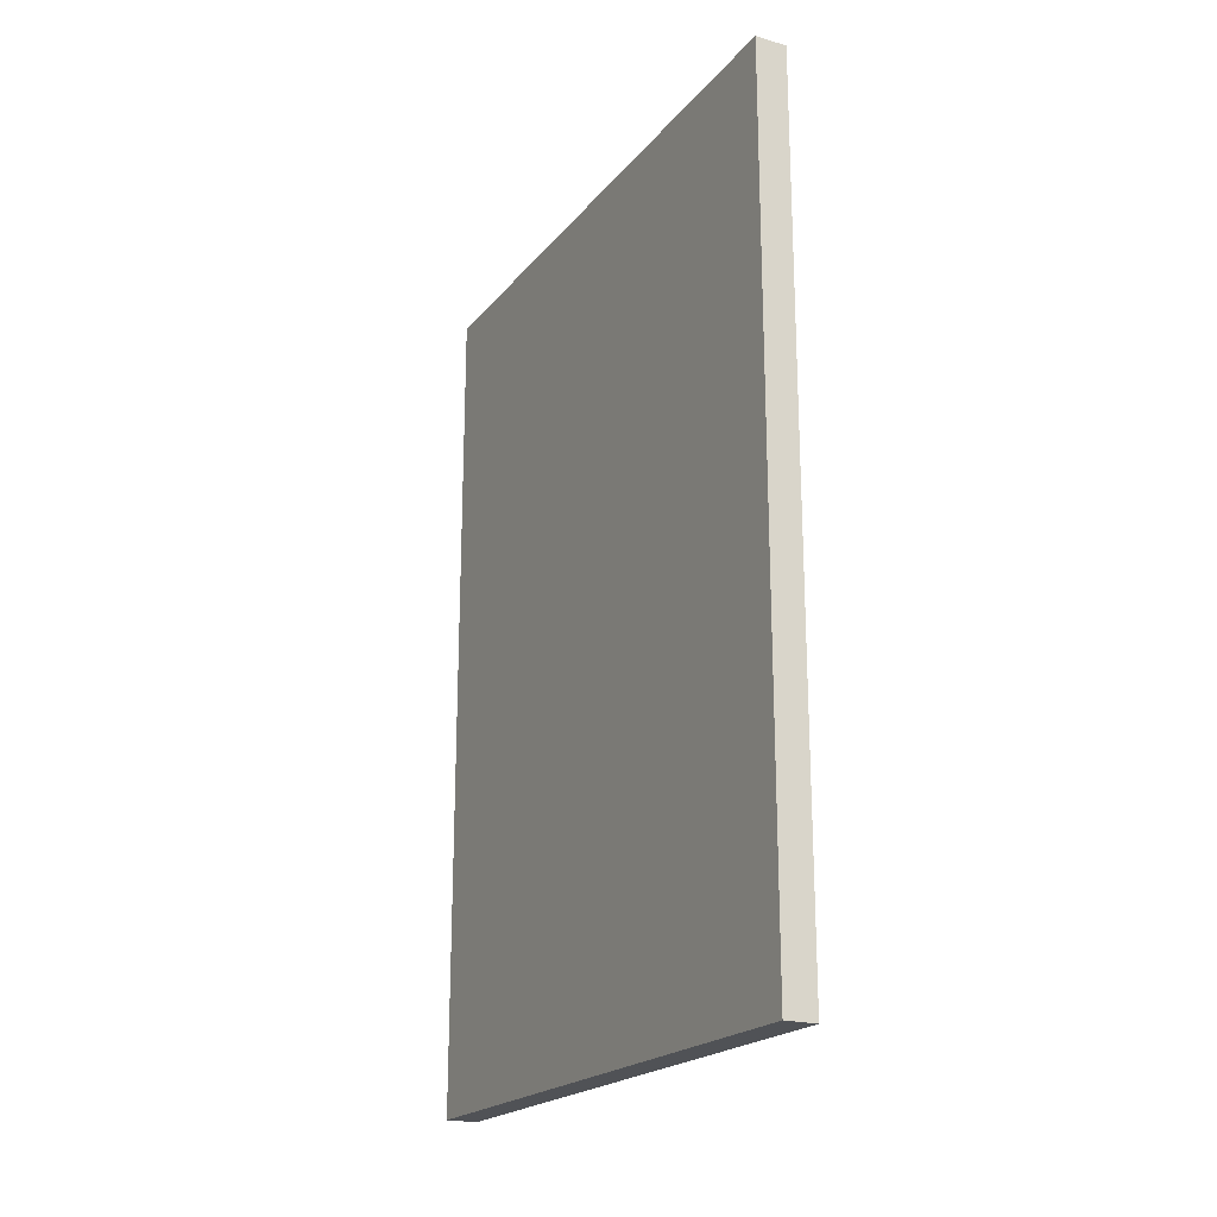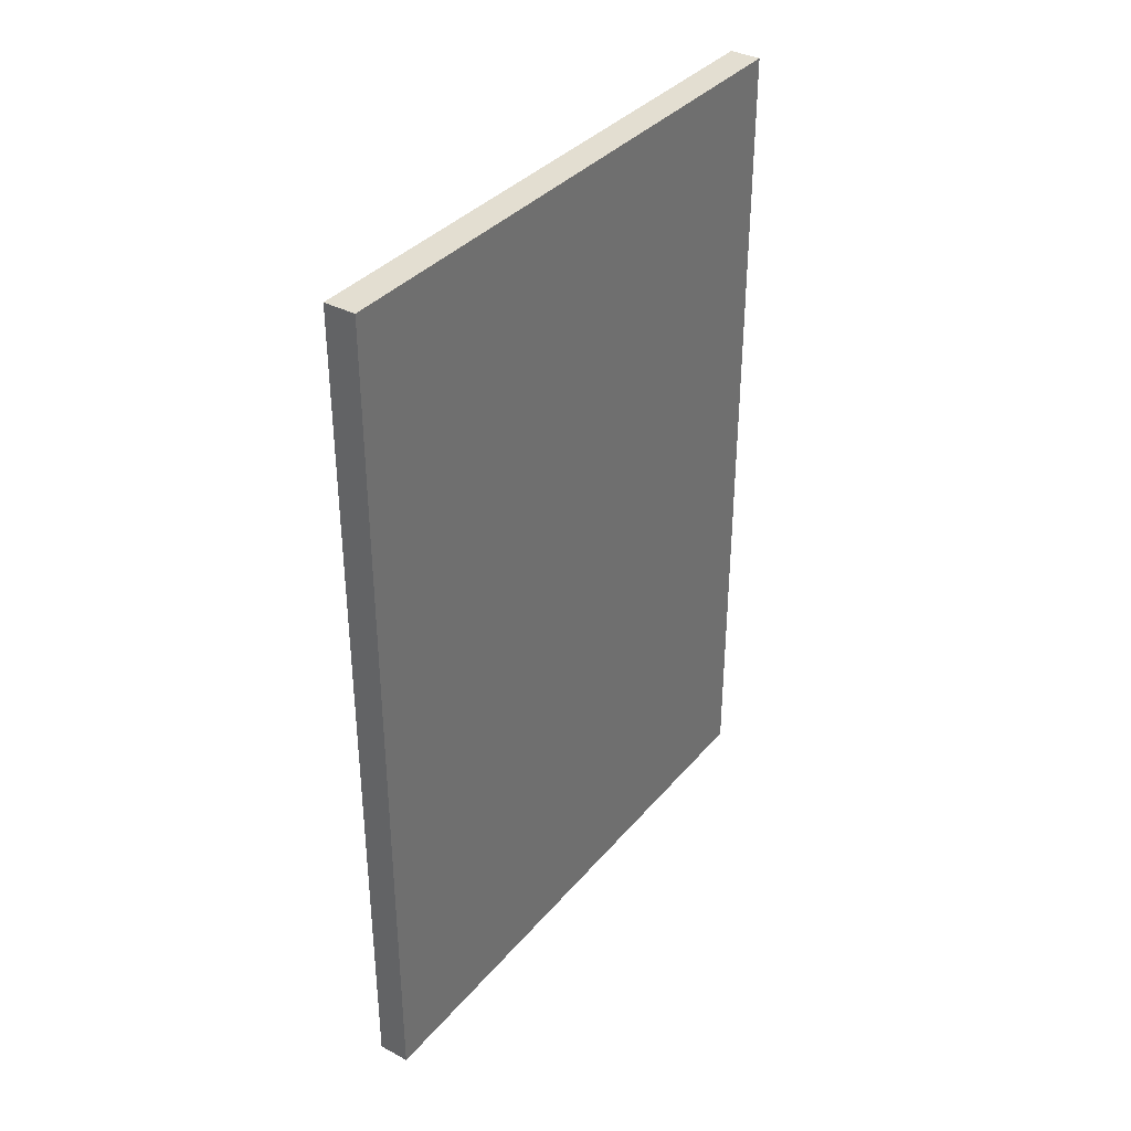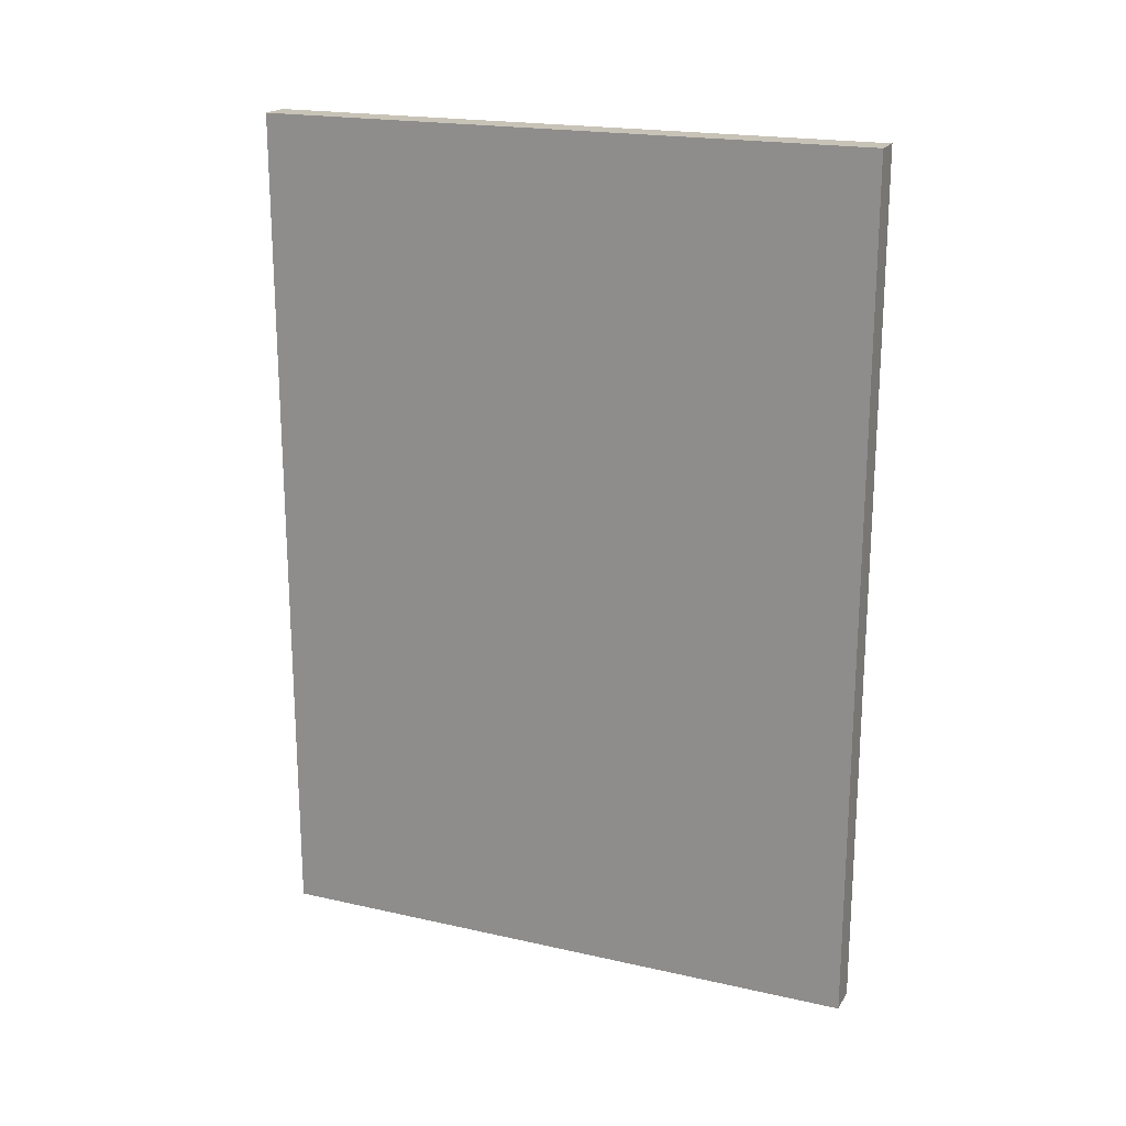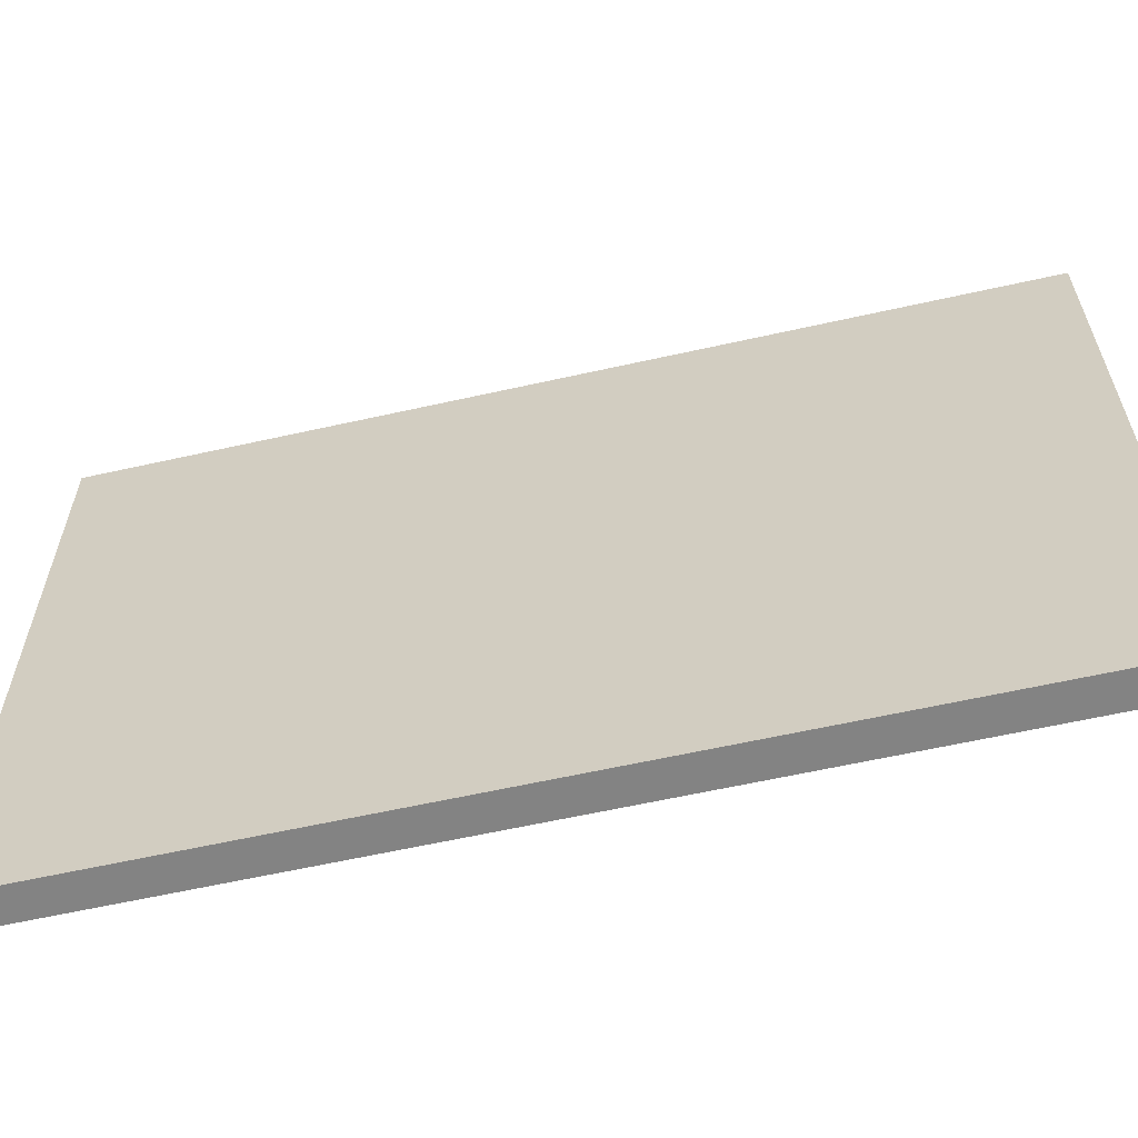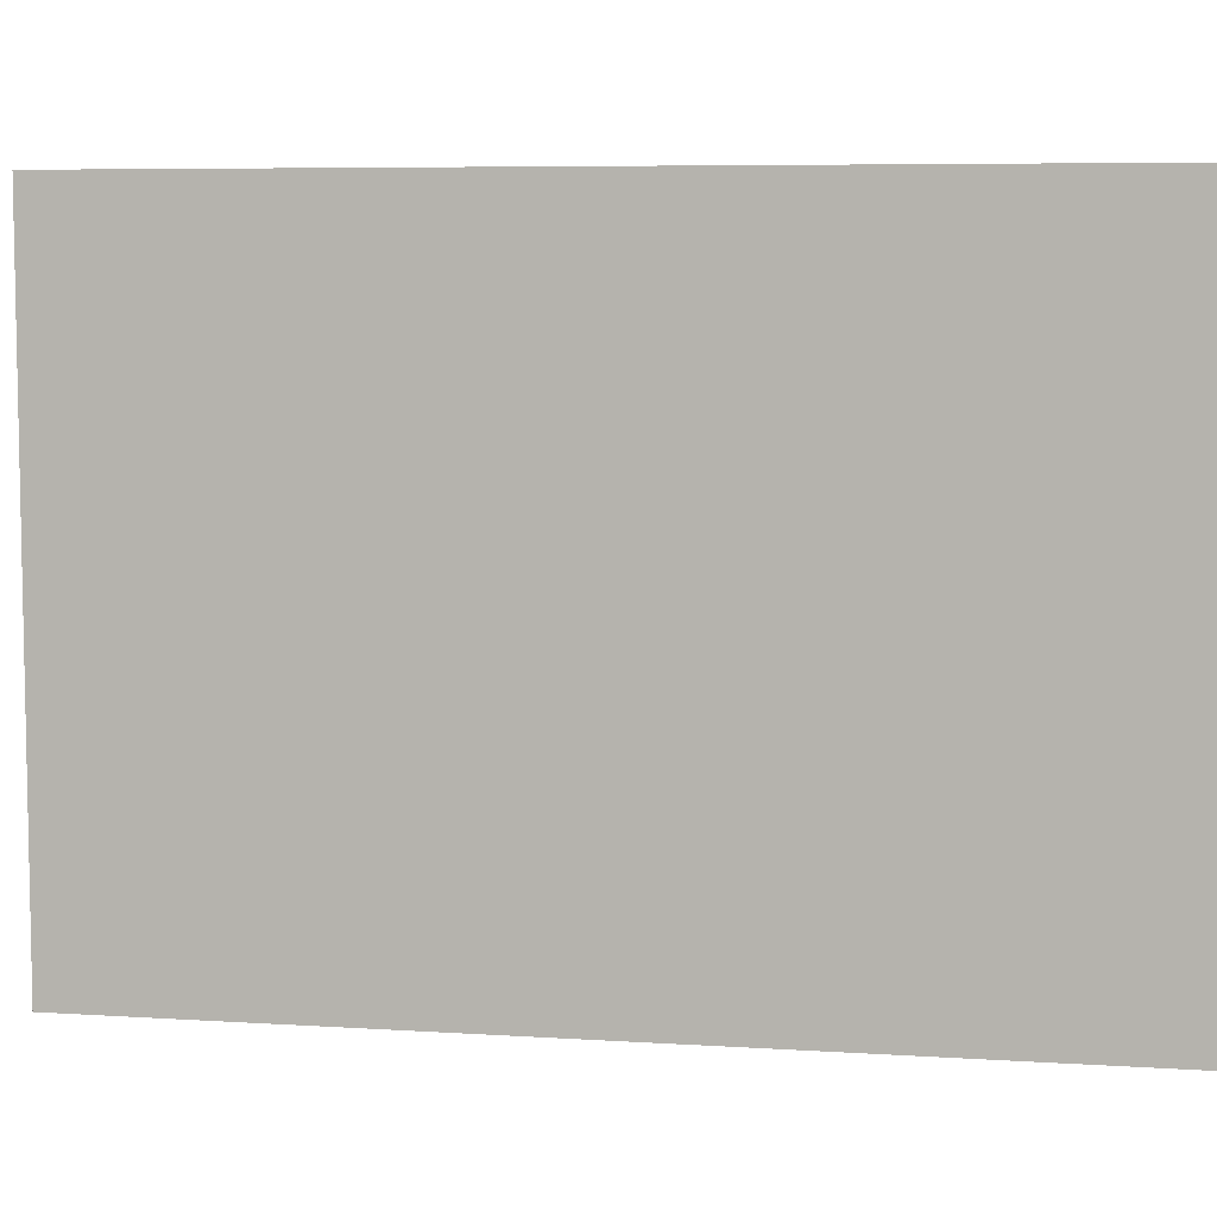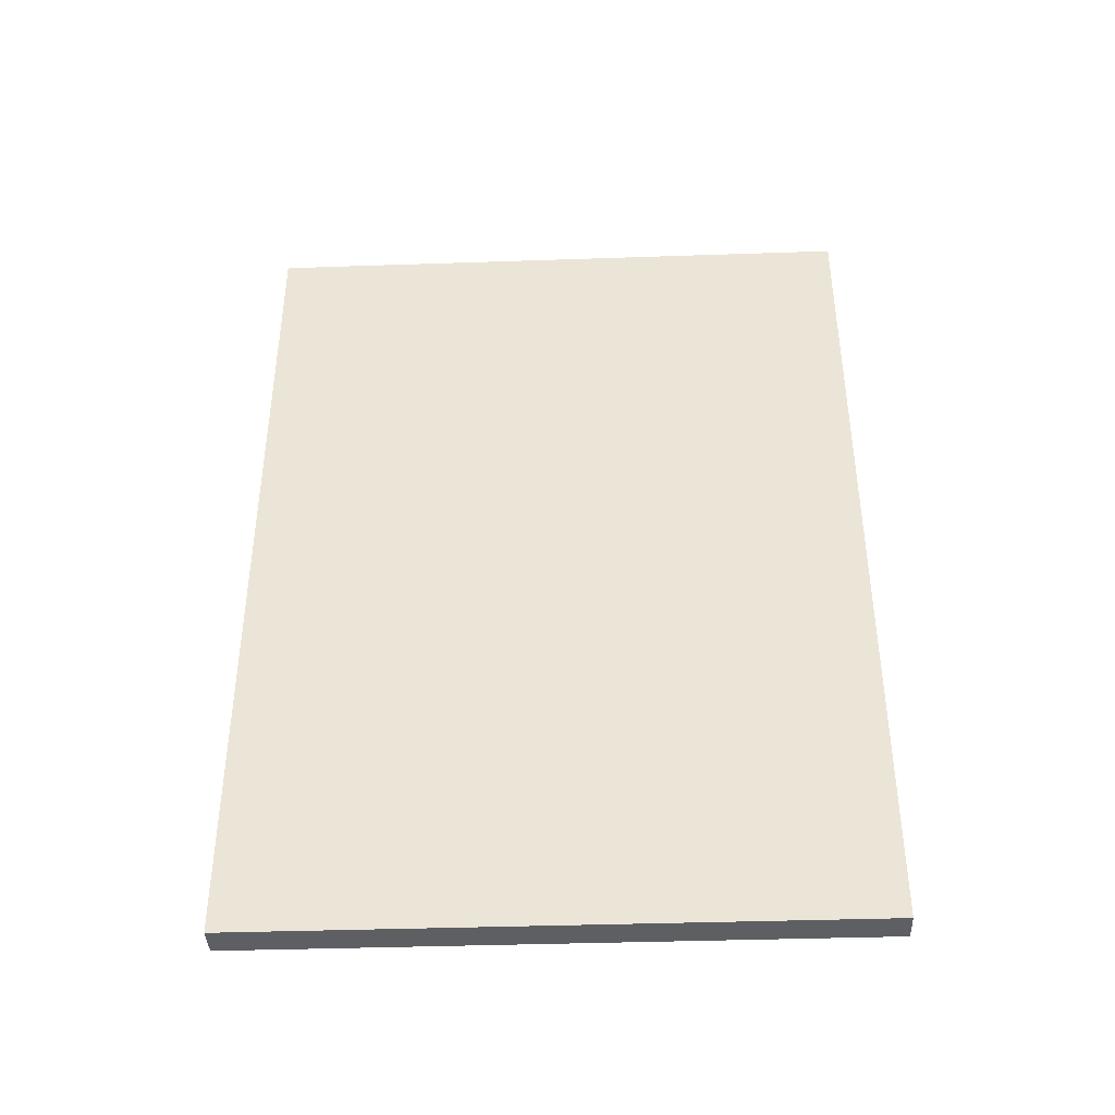
<metadata>
{"format":"obj","ext":"obj","renderer":"f3d","projection":"perspective","resolution":1024,"background":"white","views":[{"elev":-20.6,"azim":-27.6,"up":"+Y"},{"elev":36.0,"azim":-145.4,"up":"+Y"},{"elev":19.7,"azim":-67.3,"up":"+Y"},{"elev":-61.0,"azim":102.9,"up":"+Z"},{"elev":6.8,"azim":-79.4,"up":"+Z"},{"elev":-40.0,"azim":92.4,"up":"+Y"}]}
</metadata>
<code>
o SidePanel_Nightstand_3_4x14_1_4x20_1_4_1/SidePanel_Nightstand_3_4x14_1_4x20_1_4_/mesh28/mesh28-geometry#mesh28-geometry
v -0.4111 -0.5573 -0.353
v -0.3766 -0.5573 0.3148
v -0.4111 -0.5573 0.3148
v -0.3766 -0.5573 -0.353
v -0.4111 0.3752 0.3148
v -0.3766 0.3752 -0.353
v -0.3766 0.3752 0.3148
v -0.4111 0.3752 -0.353
f 1 2 3
f 2 1 4
f 6 5 7
f 5 6 8
f 3 2 1
f 4 1 2
f 3 5 2
f 3 1 5
f 4 6 1
f 4 2 6
f 7 2 5
f 8 5 1
f 8 1 6
f 7 6 2
f 7 5 6
f 8 6 5
f 2 5 3
f 5 1 3
f 1 6 4
f 6 2 4
f 5 2 7
f 1 5 8
f 6 1 8
f 2 6 7

</code>
